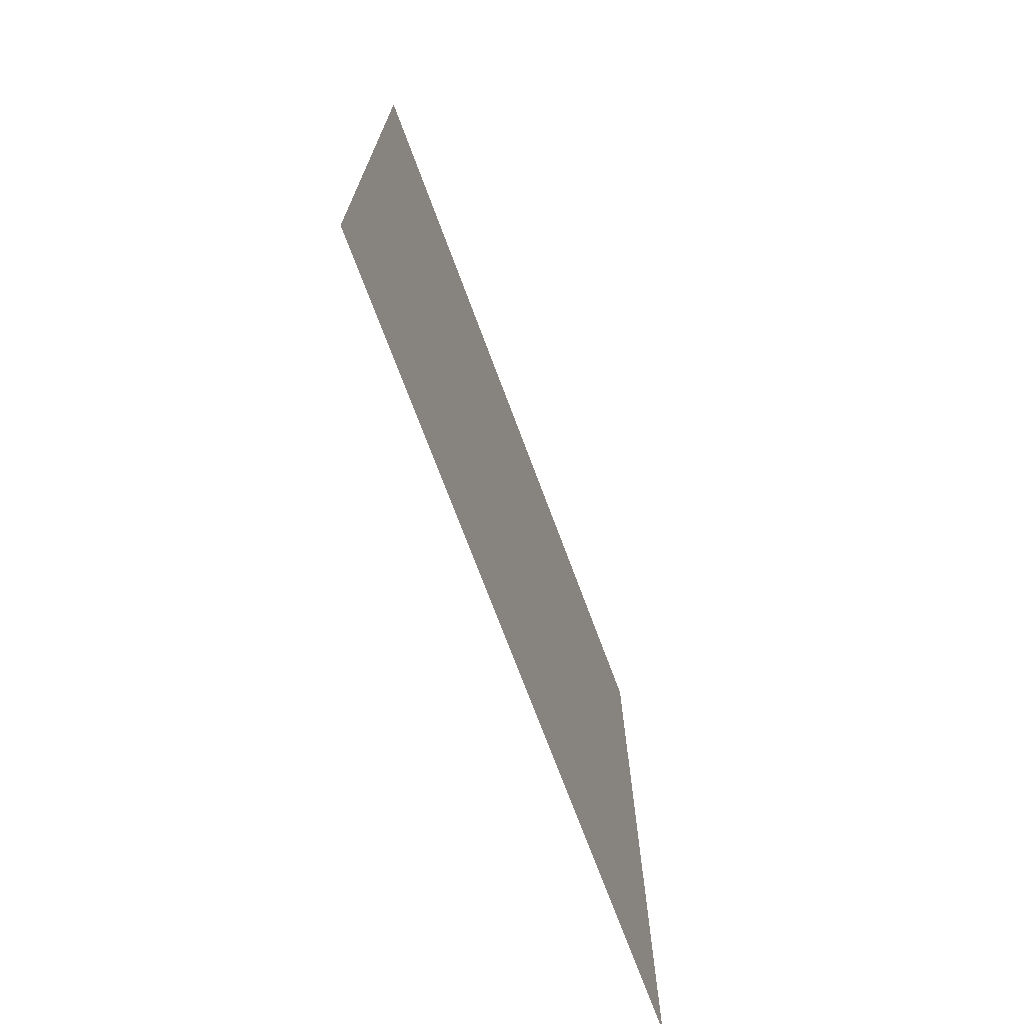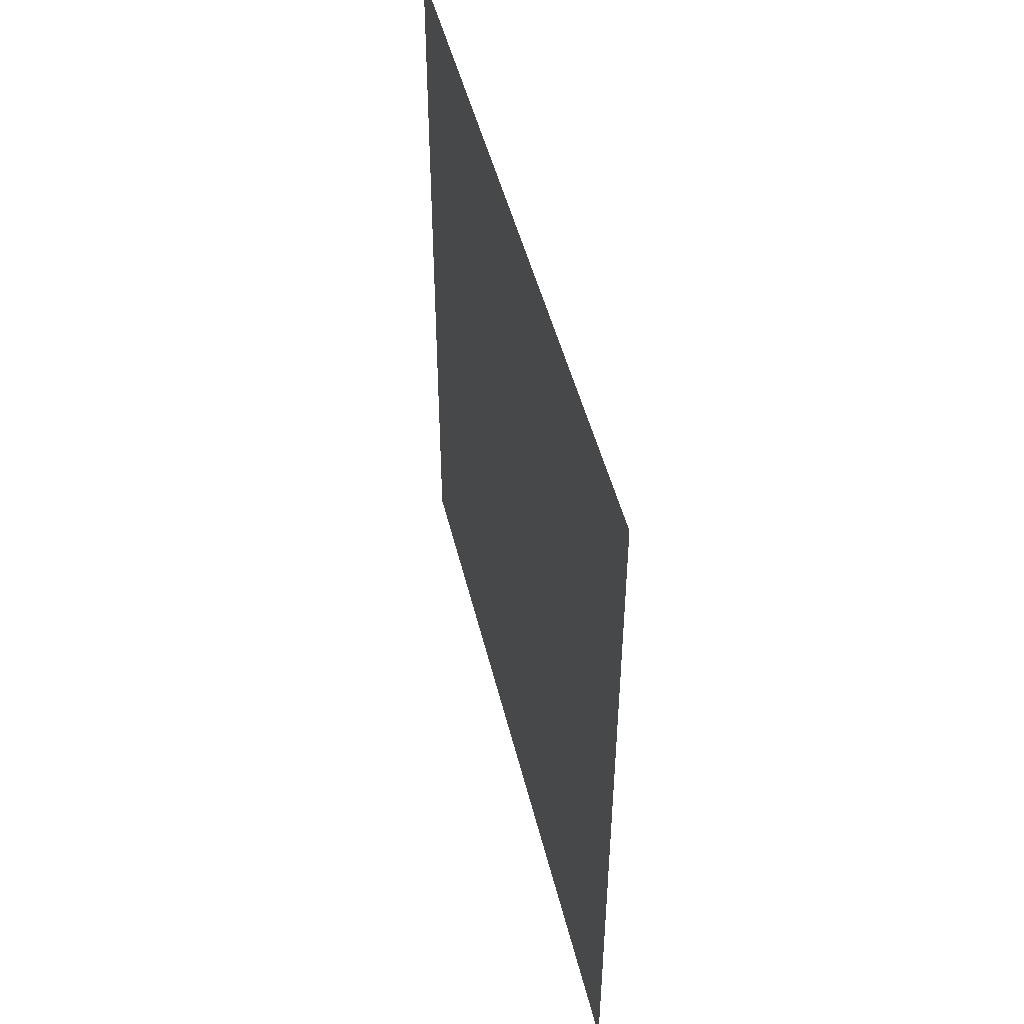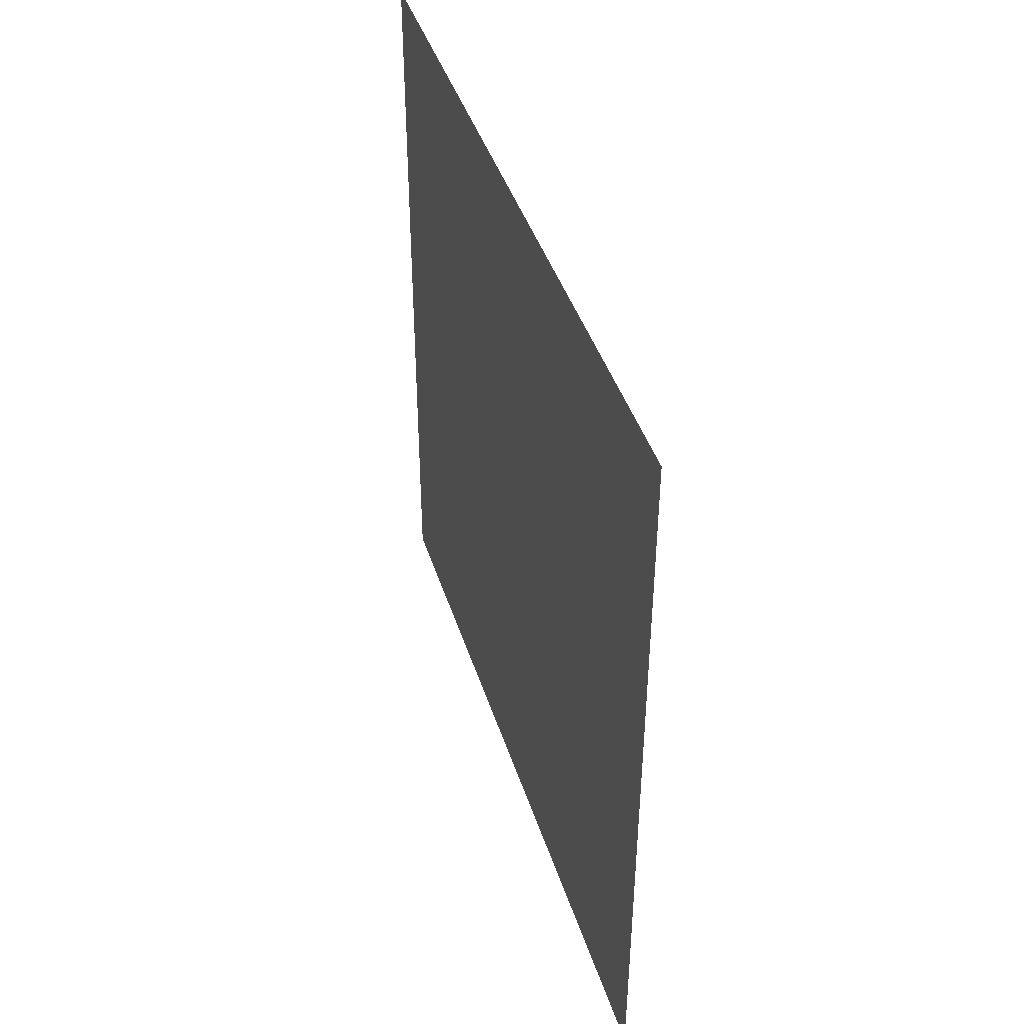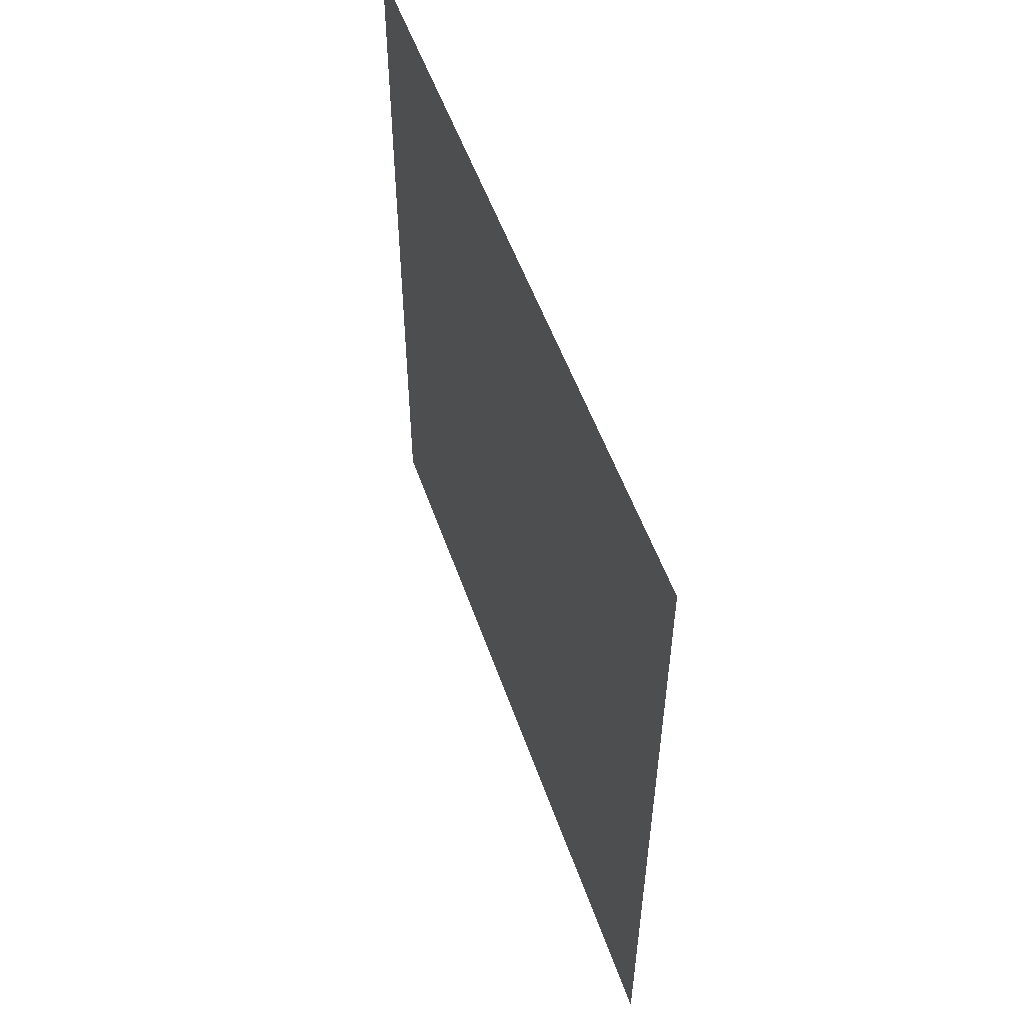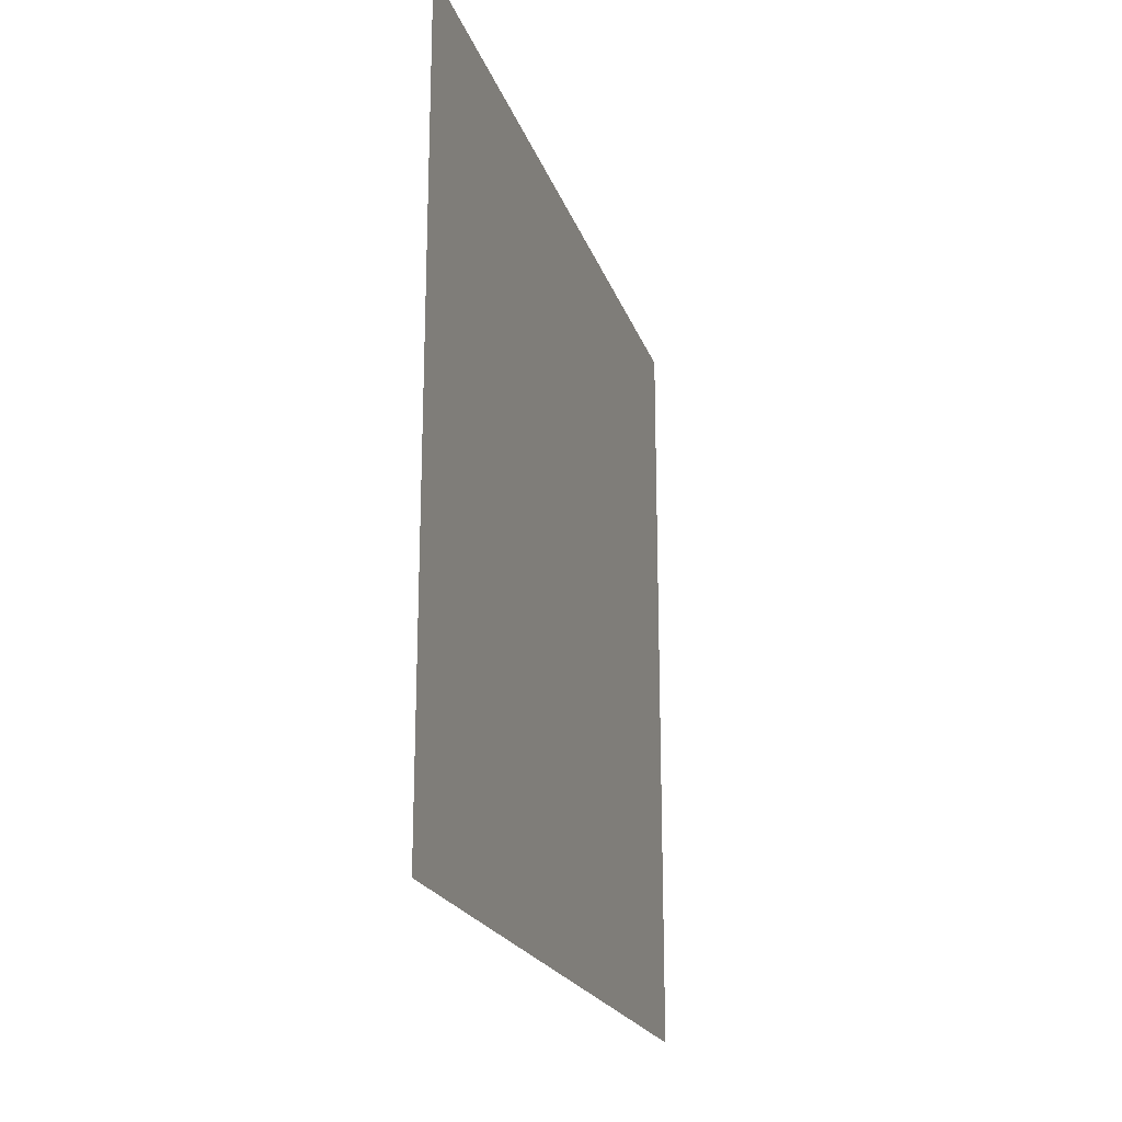
<metadata>
{"format":"obj","ext":"obj","renderer":"f3d","projection":"perspective","resolution":1024,"background":"white","views":[{"elev":-71.9,"azim":20.4,"up":"+Y"},{"elev":47.1,"azim":166.7,"up":"+Y"},{"elev":42.4,"azim":162.9,"up":"+Y"},{"elev":53.4,"azim":-19.0,"up":"+Y"},{"elev":-20.9,"azim":16.0,"up":"+Y"}]}
</metadata>
<code>
g Quad
v -1.036e+04 0 467.2
v -1.036e+04 0 1977
v -1.036e+04 1500 467.2
v -1.036e+04 1500 1977
f 3 1 2
f 2 4 3

</code>
